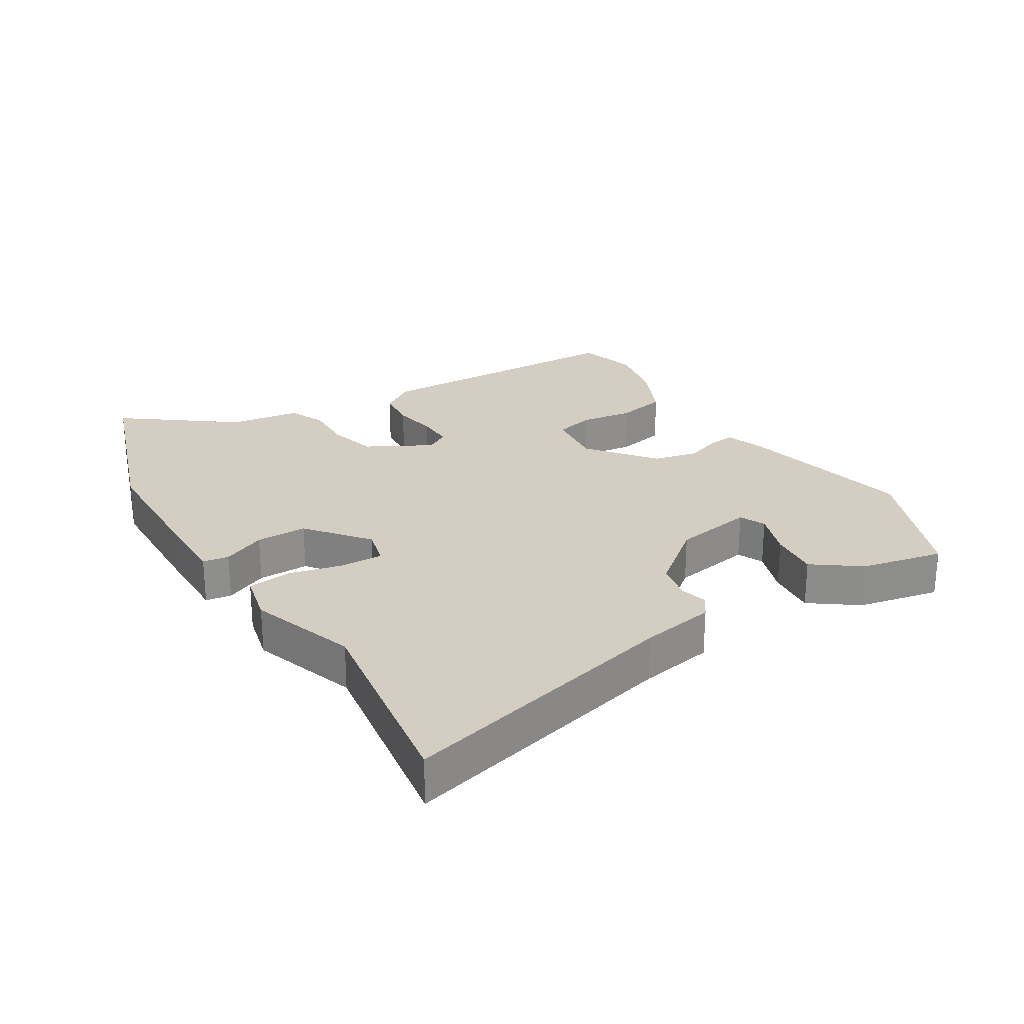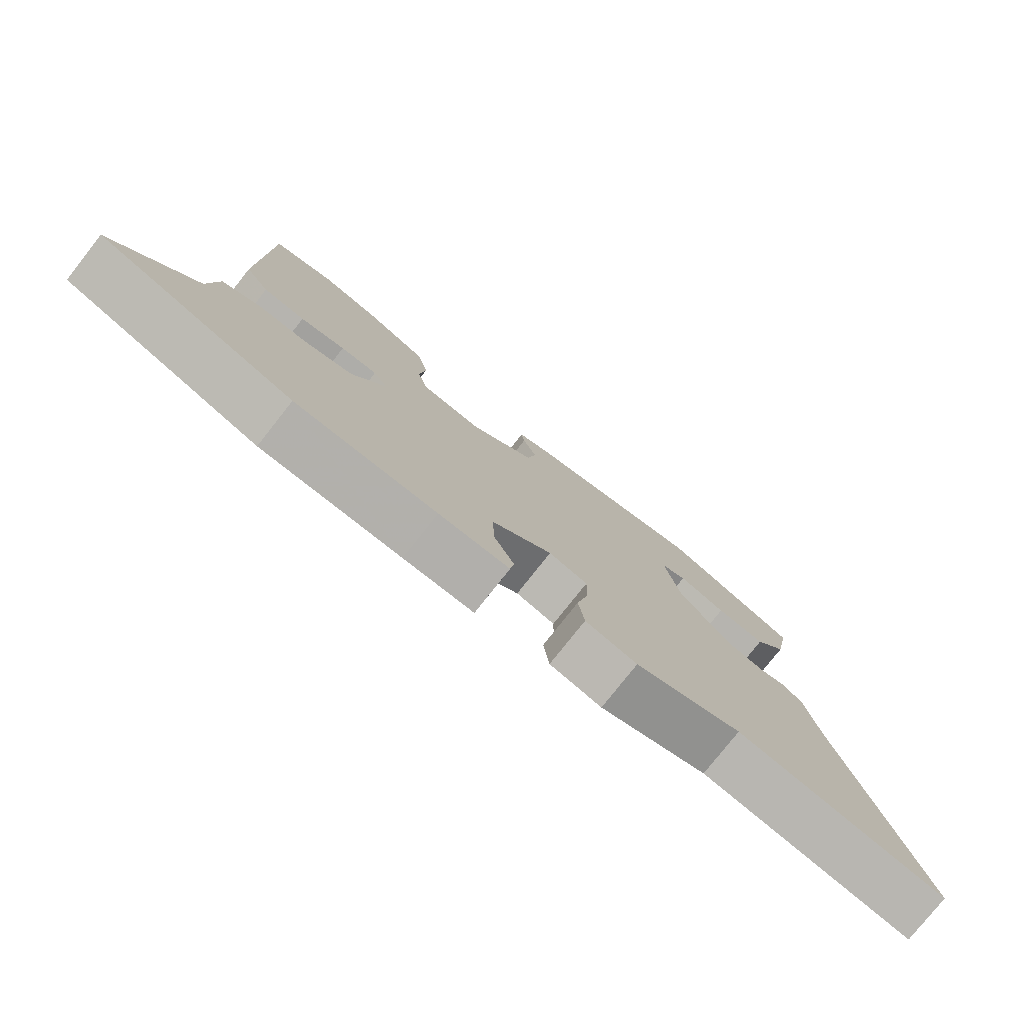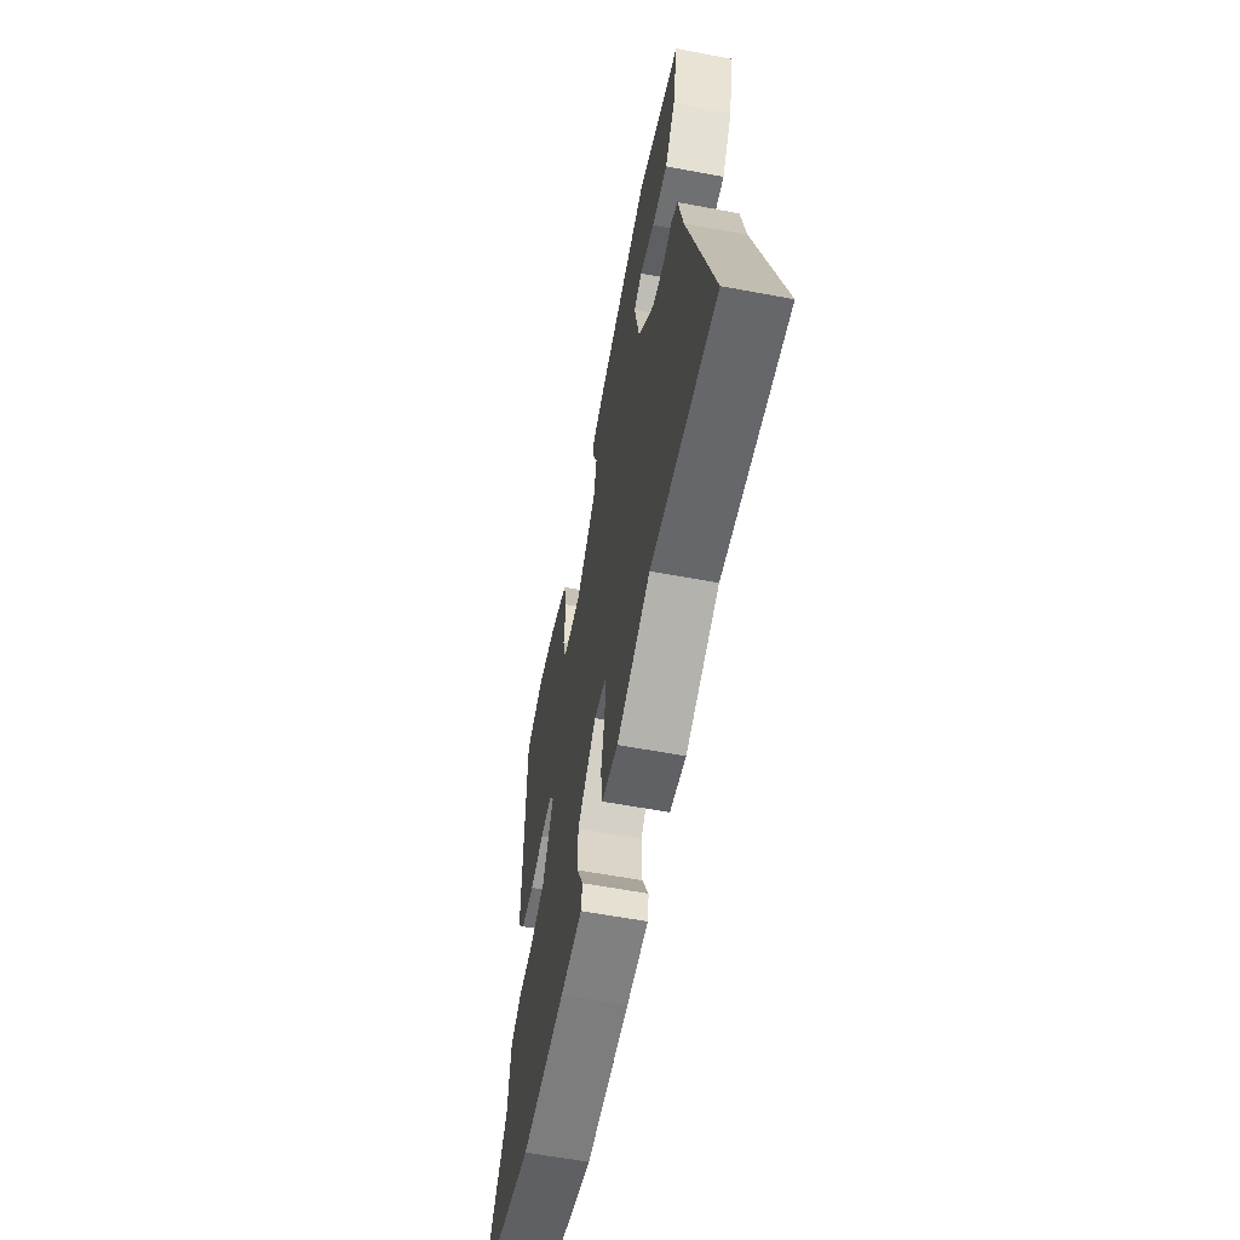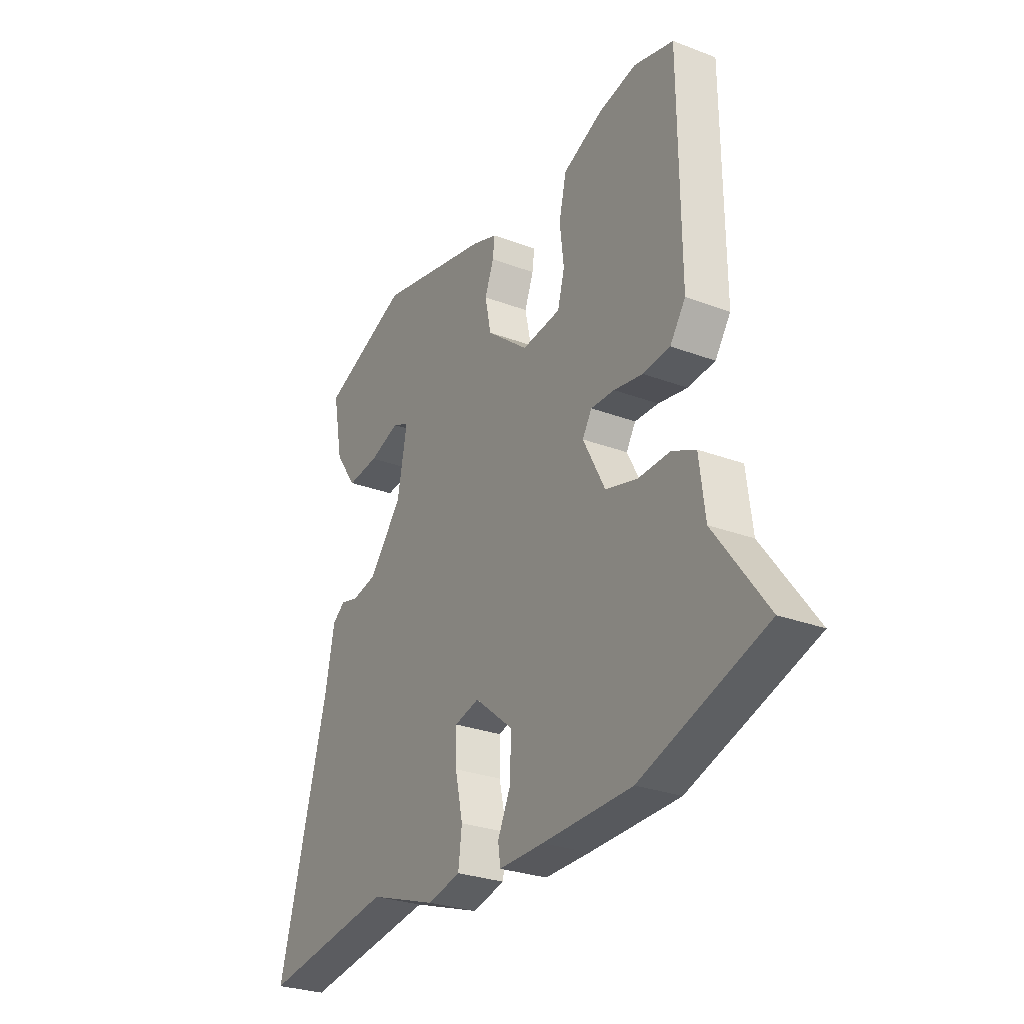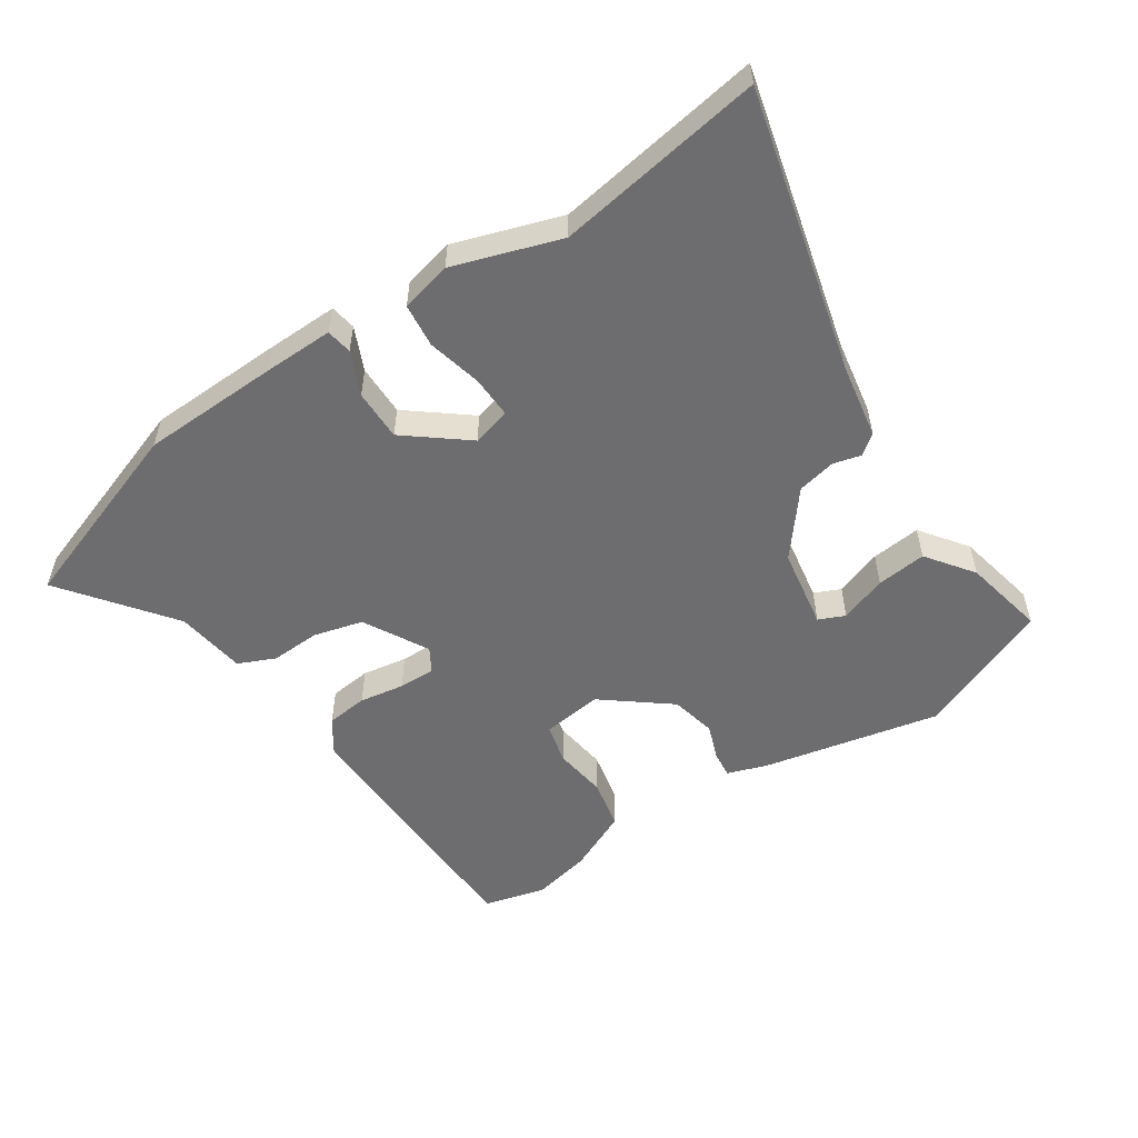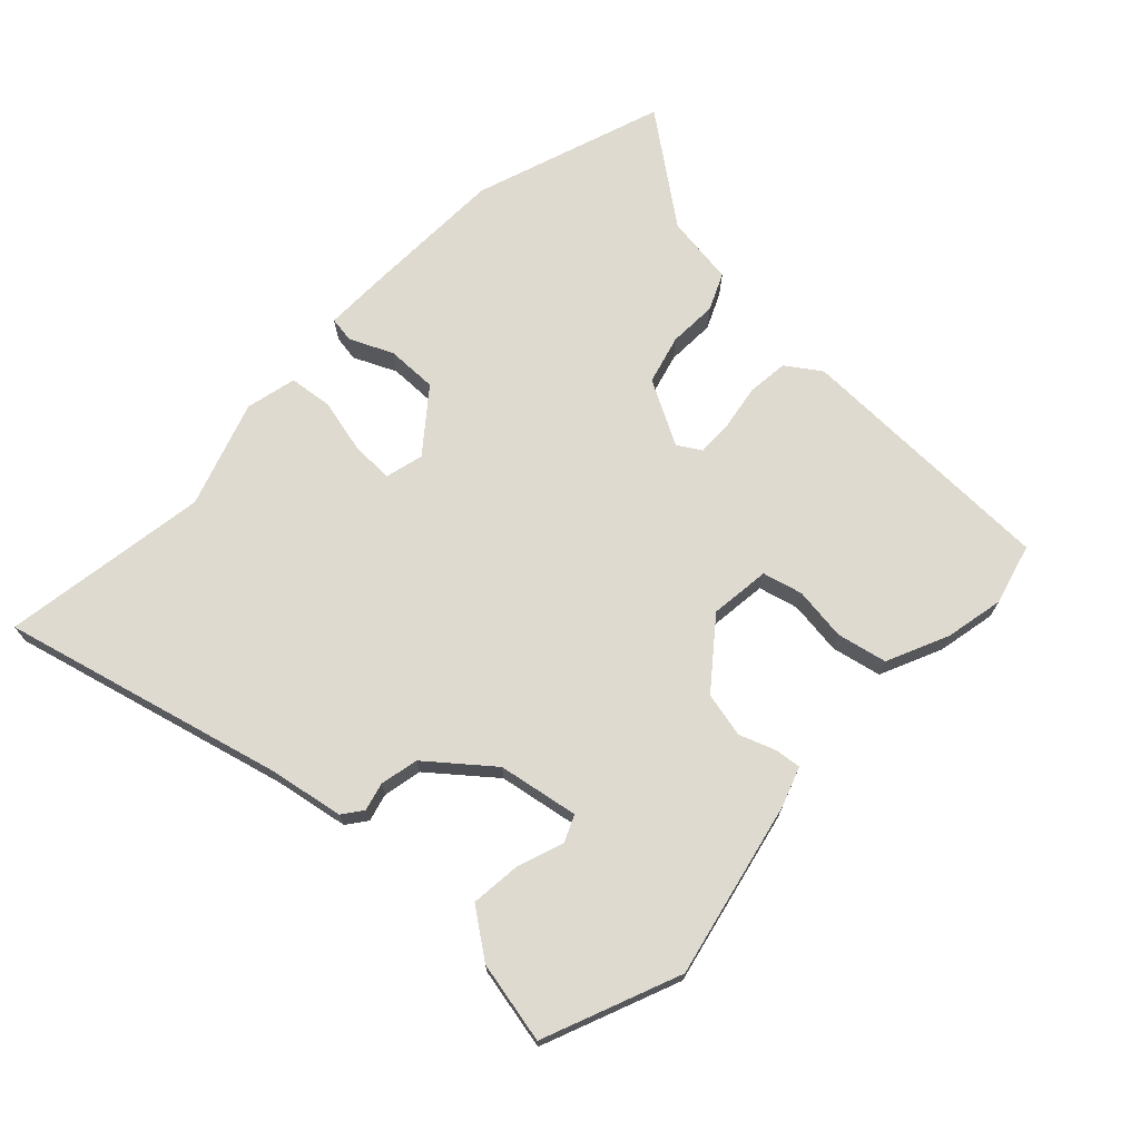
<metadata>
{"format":"obj","ext":"obj","renderer":"f3d","projection":"perspective","resolution":1024,"background":"white","views":[{"elev":25.3,"azim":-120.8,"up":"+Y"},{"elev":-78.2,"azim":141.7,"up":"+Z"},{"elev":-60.0,"azim":-100.9,"up":"+Z"},{"elev":-28.4,"azim":60.4,"up":"+Z"},{"elev":-54.1,"azim":-145.3,"up":"+Y"},{"elev":70.7,"azim":-45.7,"up":"+Y"}]}
</metadata>
<code>
v -0.545 0.07 0.482
v -0.328 0.07 0.567
v -0.049 0.07 0.502
v 0.013 0.07 0.479
v 0.008 0.07 0.438
v -0.014 0.07 0.381
v 0.001 0.07 0.309
v 0.104 0.07 0.225
v 0.2 0.07 0.235
v 0.217 0.07 0.298
v 0.207 0.07 0.383
v 0.225 0.07 0.462
v 0.324 0.07 0.505
v 0.417 0.07 0.523
v 0.514 0.07 0.496
v 0.517 0.07 0.074
v 0.479 0.07 0.02
v 0.413 0.07 0.014
v 0.342 0.07 0.027
v 0.284 0.07 0.029
v 0.261 0.07 -0.008
v 0.315 0.07 -0.111
v 0.393 0.07 -0.133
v 0.471 0.07 -0.131
v 0.529 0.07 -0.158
v 0.543 0.07 -0.27
v 0.67 0.07 -0.444
v 0.366 0.07 -0.544
v 0.146 0.07 -0.547
v 0.036 0.07 -0.547
v 0.03 0.07 -0.506
v 0.062 0.07 -0.438
v 0.064 0.07 -0.357
v -0.031 0.07 -0.279
v -0.092 0.07 -0.294
v -0.091 0.07 -0.362
v -0.072 0.07 -0.448
v -0.081 0.07 -0.517
v -0.162 0.07 -0.535
v -0.33 0.07 -0.476
v -0.659 0.07 -0.522
v -0.538 0.07 -0.076
v -0.515 0.07 0.042
v -0.483 0.07 0.065
v -0.439 0.07 0.053
v -0.378 0.07 0.065
v -0.296 0.07 0.163
v -0.272 0.07 0.29
v -0.313 0.07 0.309
v -0.388 0.07 0.284
v -0.467 0.07 0.277
v -0.52 0.07 0.352
v -0.545 0 0.482
v -0.328 0 0.567
v -0.049 0 0.502
v 0.013 0 0.479
v 0.008 0 0.438
v -0.014 0 0.381
v 0.001 0 0.309
v 0.104 0 0.225
v 0.2 0 0.235
v 0.217 0 0.298
v 0.207 0 0.383
v 0.225 0 0.462
v 0.324 0 0.505
v 0.417 0 0.523
v 0.514 0 0.496
v 0.517 0 0.074
v 0.479 0 0.02
v 0.413 0 0.014
v 0.342 0 0.027
v 0.284 0 0.029
v 0.261 0 -0.008
v 0.315 0 -0.111
v 0.393 0 -0.133
v 0.471 0 -0.131
v 0.529 0 -0.158
v 0.543 0 -0.27
v 0.67 0 -0.444
v 0.366 0 -0.544
v 0.146 0 -0.547
v 0.036 0 -0.547
v 0.03 0 -0.506
v 0.062 0 -0.438
v 0.064 0 -0.357
v -0.031 0 -0.279
v -0.092 0 -0.294
v -0.091 0 -0.362
v -0.072 0 -0.448
v -0.081 0 -0.517
v -0.162 0 -0.535
v -0.33 0 -0.476
v -0.659 0 -0.522
v -0.538 0 -0.076
v -0.515 0 0.042
v -0.483 0 0.065
v -0.439 0 0.053
v -0.378 0 0.065
v -0.296 0 0.163
v -0.272 0 0.29
v -0.313 0 0.309
v -0.388 0 0.284
v -0.467 0 0.277
v -0.52 0 0.352
f 49 50 51 52
f 49 52 1 2
f 48 49 2 3
f 47 48 3 4
f 46 47 4 5
f 42 43 44 45
f 40 41 42 45
f 40 45 46
f 36 37 38 39
f 35 36 39 40
f 29 30 31 32
f 29 32 33
f 26 27 28 29
f 26 29 33
f 23 24 25 26
f 22 23 26 33
f 21 22 33 34
f 16 17 18 19
f 16 19 20
f 15 16 20
f 10 11 12 13
f 9 10 13 14
f 46 5 6
f 35 40 46 6
f 9 14 15 20
f 8 9 20 21
f 7 8 21 34
f 6 7 34 35
f 104 103 102 101
f 54 53 104 101
f 55 54 101 100
f 56 55 100 99
f 57 56 99 98
f 97 96 95 94
f 97 94 93 92
f 98 97 92
f 91 90 89 88
f 92 91 88 87
f 84 83 82 81
f 85 84 81
f 81 80 79 78
f 85 81 78
f 78 77 76 75
f 85 78 75 74
f 86 85 74 73
f 71 70 69 68
f 72 71 68
f 72 68 67
f 65 64 63 62
f 66 65 62 61
f 58 57 98
f 58 98 92 87
f 72 67 66 61
f 73 72 61 60
f 86 73 60 59
f 87 86 59 58
f 1 53 54 2
f 2 54 55 3
f 3 55 56 4
f 4 56 57 5
f 5 57 58 6
f 6 58 59 7
f 7 59 60 8
f 8 60 61 9
f 9 61 62 10
f 10 62 63 11
f 11 63 64 12
f 12 64 65 13
f 13 65 66 14
f 14 66 67 15
f 15 67 68 16
f 16 68 69 17
f 17 69 70 18
f 18 70 71 19
f 19 71 72 20
f 20 72 73 21
f 21 73 74 22
f 22 74 75 23
f 23 75 76 24
f 24 76 77 25
f 25 77 78 26
f 26 78 79 27
f 27 79 80 28
f 28 80 81 29
f 29 81 82 30
f 30 82 83 31
f 31 83 84 32
f 32 84 85 33
f 33 85 86 34
f 34 86 87 35
f 35 87 88 36
f 36 88 89 37
f 37 89 90 38
f 38 90 91 39
f 39 91 92 40
f 40 92 93 41
f 41 93 94 42
f 42 94 95 43
f 43 95 96 44
f 44 96 97 45
f 45 97 98 46
f 46 98 99 47
f 47 99 100 48
f 48 100 101 49
f 49 101 102 50
f 50 102 103 51
f 51 103 104 52
f 52 104 53 1

</code>
